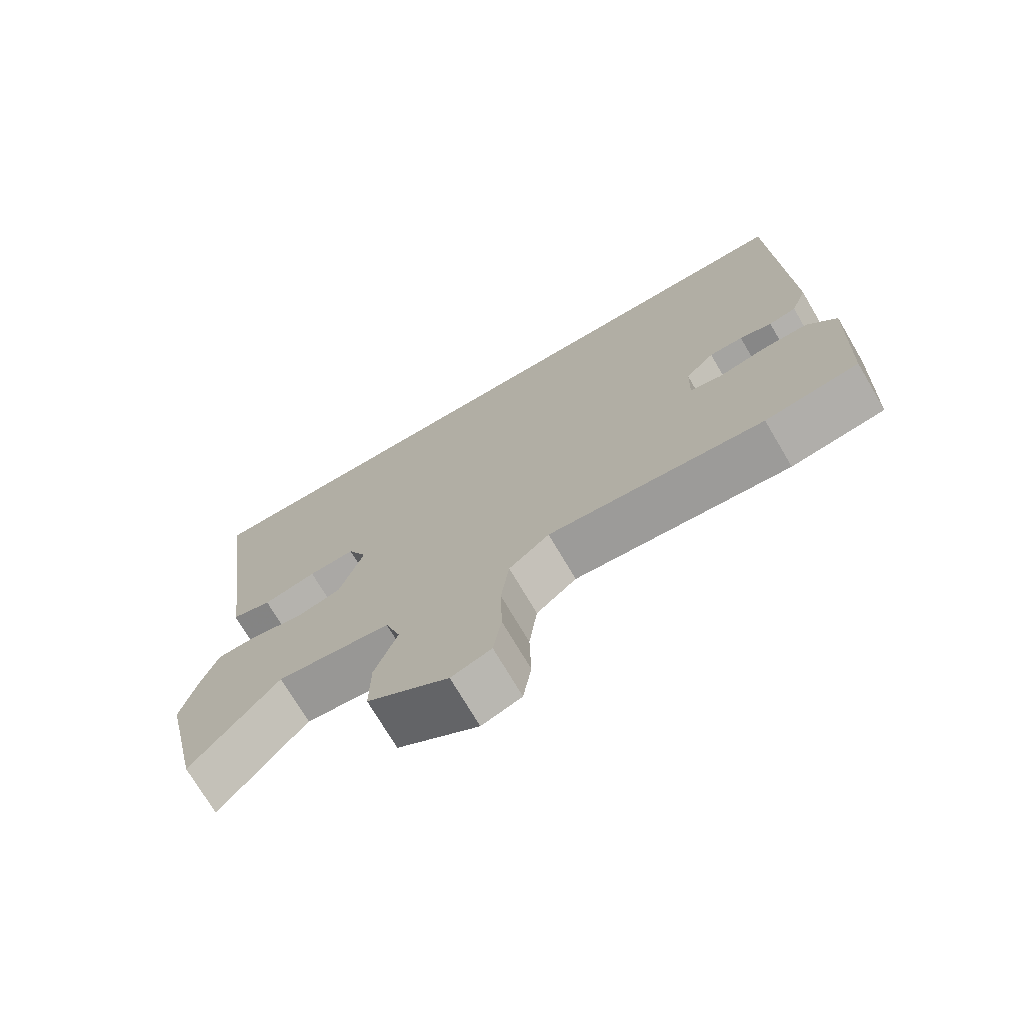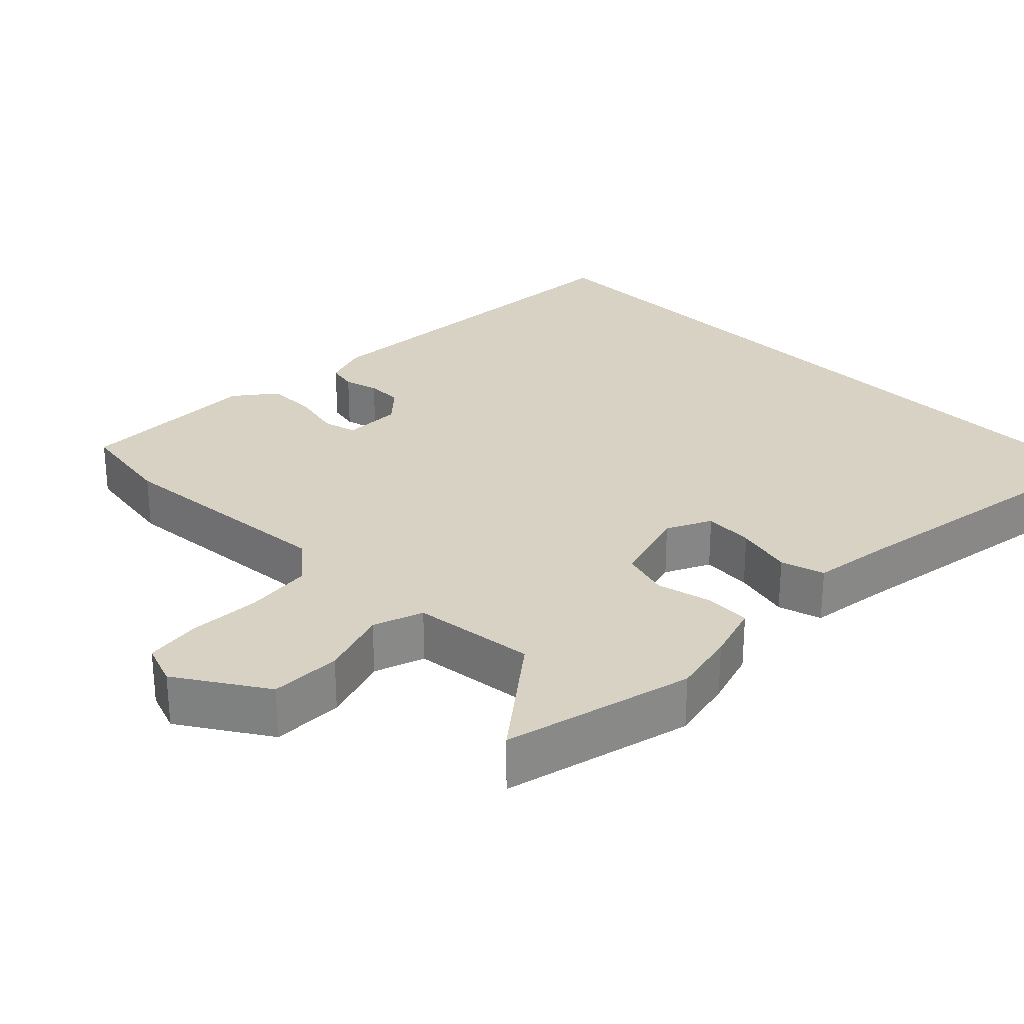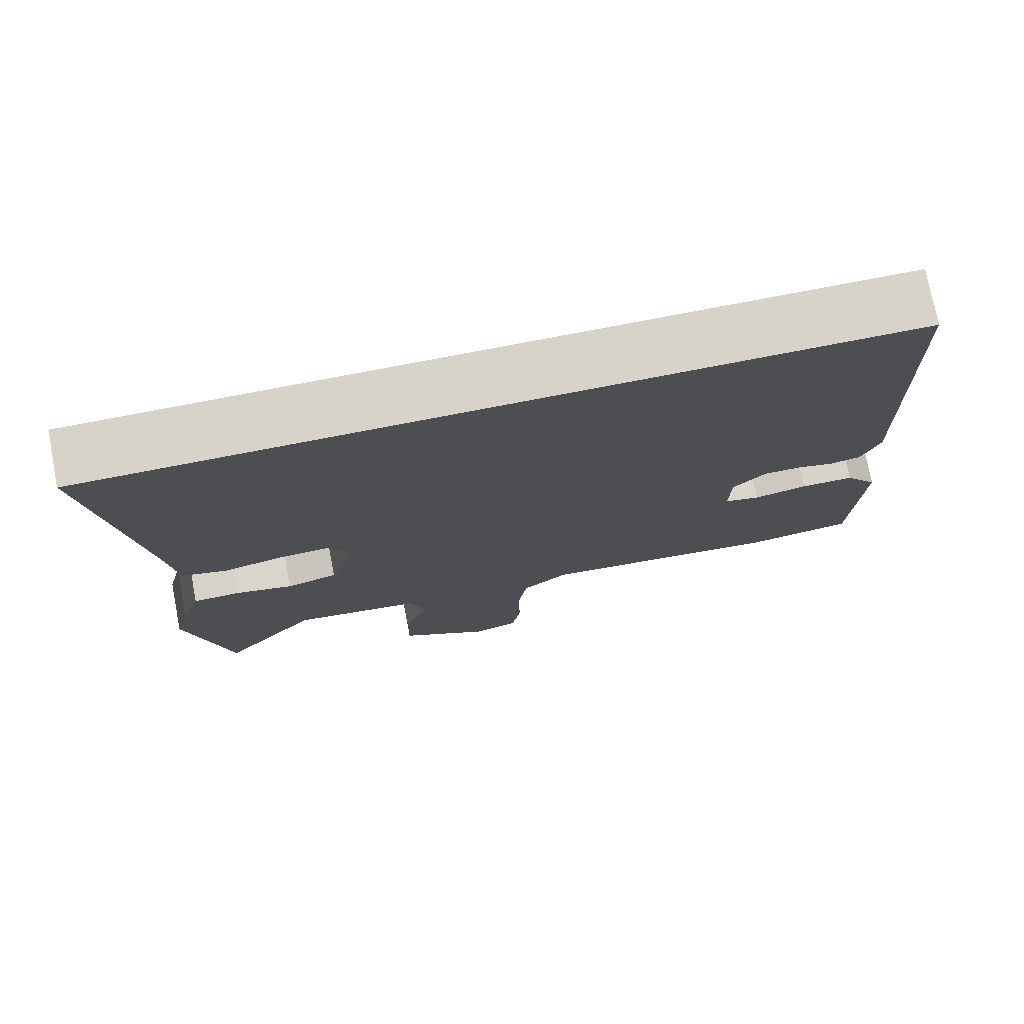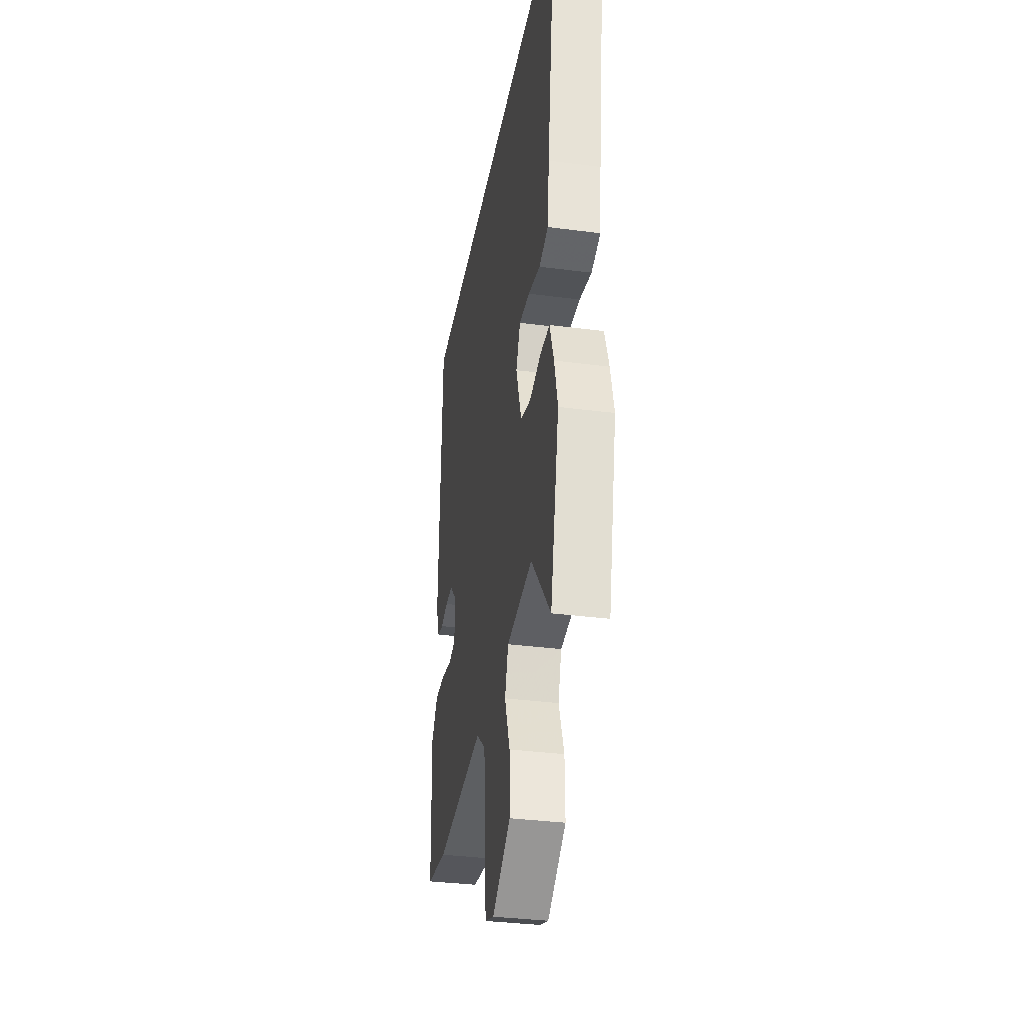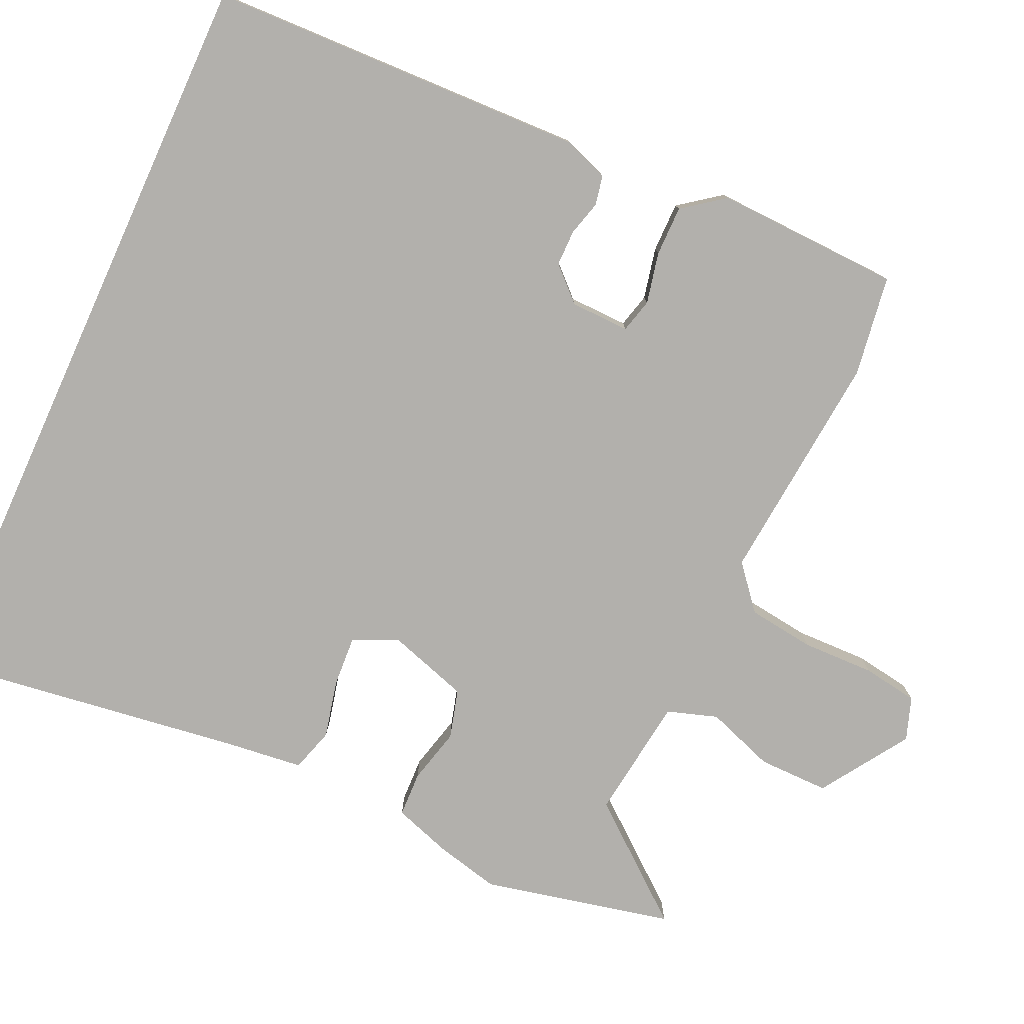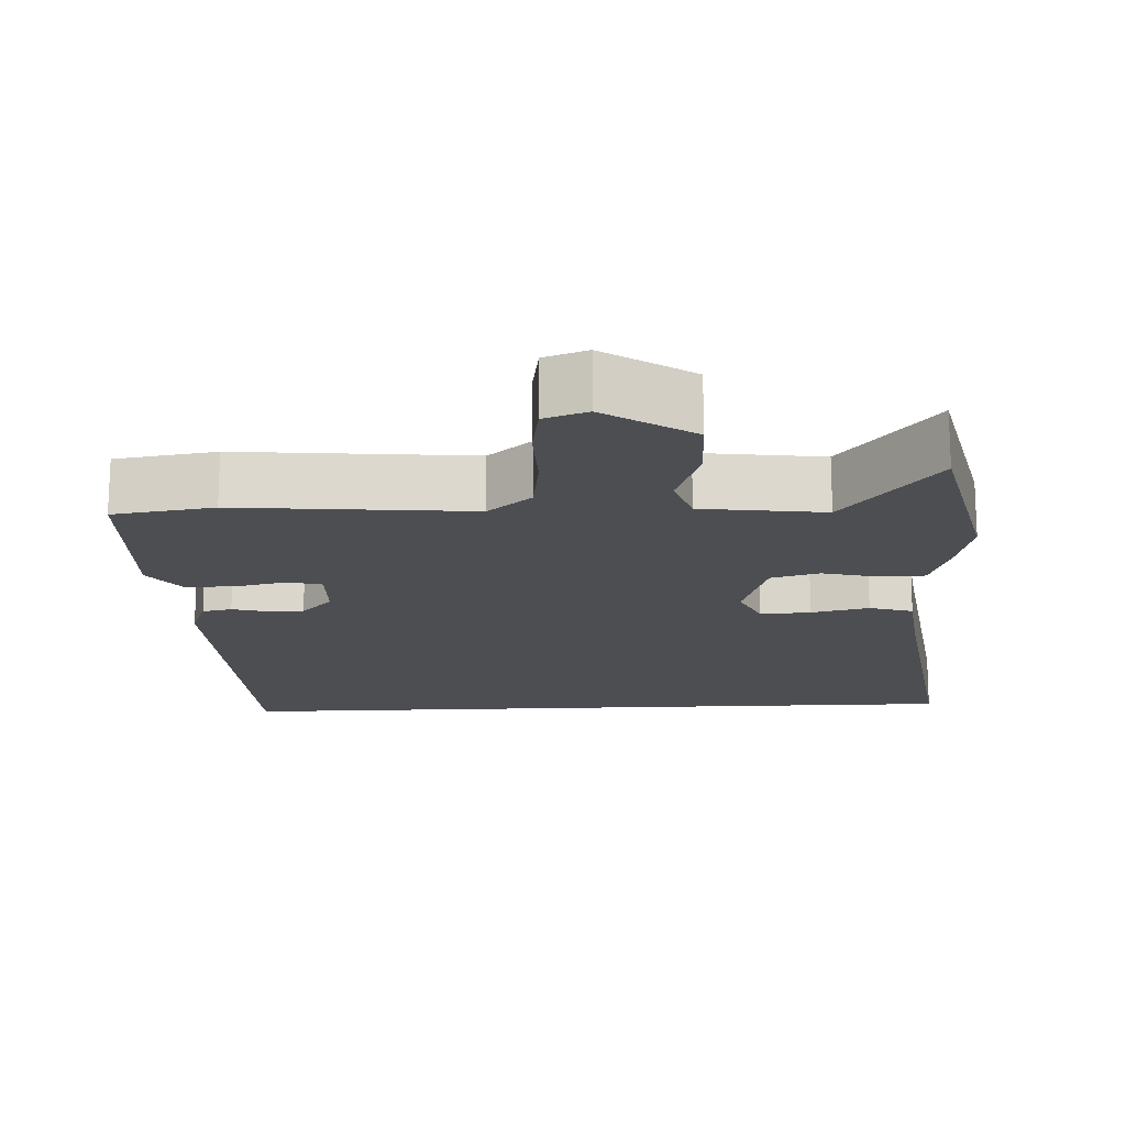
<metadata>
{"format":"obj","ext":"obj","renderer":"f3d","projection":"perspective","resolution":1024,"background":"white","views":[{"elev":-73.2,"azim":30.5,"up":"+Z"},{"elev":27.7,"azim":-134.2,"up":"+Y"},{"elev":76.0,"azim":-10.9,"up":"+Z"},{"elev":-34.4,"azim":-100.0,"up":"+Z"},{"elev":-78.7,"azim":65.6,"up":"+Y"},{"elev":-17.0,"azim":-177.2,"up":"+Y"}]}
</metadata>
<code>
v -0.474 0.07 -0.617
v -0.531 0.07 -0.36
v -0.51 0.07 -0.273
v -0.484 0.07 -0.196
v -0.423 0.07 -0.194
v -0.348 0.07 -0.213
v -0.282 0.07 -0.195
v -0.247 0.07 -0.086
v -0.275 0.07 -0.025
v -0.343 0.07 -0.029
v -0.421 0.07 -0.047
v -0.48 0.07 -0.029
v -0.492 0.07 0.077
v -0.55 0.07 0.5
v 0.486 0.07 0.5
v 0.501 0.07 -0.014
v 0.478 0.07 -0.075
v 0.438 0.07 -0.083
v 0.391 0.07 -0.07
v 0.342 0.07 -0.07
v 0.3 0.07 -0.114
v 0.298 0.07 -0.194
v 0.344 0.07 -0.206
v 0.413 0.07 -0.191
v 0.481 0.07 -0.191
v 0.523 0.07 -0.247
v 0.513 0.07 -0.498
v 0.377 0.07 -0.518
v 0.062 0.07 -0.488
v 0.003 0.07 -0.537
v -0.009 0.07 -0.627
v -0.007 0.07 -0.725
v -0.019 0.07 -0.8
v -0.077 0.07 -0.82
v -0.195 0.07 -0.742
v -0.194 0.07 -0.646
v -0.161 0.07 -0.554
v -0.183 0.07 -0.486
v -0.349 0.07 -0.464
v -0.474 0 -0.617
v -0.531 0 -0.36
v -0.51 0 -0.273
v -0.484 0 -0.196
v -0.423 0 -0.194
v -0.348 0 -0.213
v -0.282 0 -0.195
v -0.247 0 -0.086
v -0.275 0 -0.025
v -0.343 0 -0.029
v -0.421 0 -0.047
v -0.48 0 -0.029
v -0.492 0 0.077
v -0.55 0 0.5
v 0.486 0 0.5
v 0.501 0 -0.014
v 0.478 0 -0.075
v 0.438 0 -0.083
v 0.391 0 -0.07
v 0.342 0 -0.07
v 0.3 0 -0.114
v 0.298 0 -0.194
v 0.344 0 -0.206
v 0.413 0 -0.191
v 0.481 0 -0.191
v 0.523 0 -0.247
v 0.513 0 -0.498
v 0.377 0 -0.518
v 0.062 0 -0.488
v 0.003 0 -0.537
v -0.009 0 -0.627
v -0.007 0 -0.725
v -0.019 0 -0.8
v -0.077 0 -0.82
v -0.195 0 -0.742
v -0.194 0 -0.646
v -0.161 0 -0.554
v -0.183 0 -0.486
v -0.349 0 -0.464
f 34 35 36 37
f 32 33 34 37
f 31 32 37 38
f 30 31 38
f 29 30 38
f 26 27 28 29
f 26 29 38 39
f 23 24 25 26
f 16 17 18 19
f 16 19 20
f 13 14 15 16
f 13 16 20
f 10 11 12 13
f 9 10 13
f 9 13 20 21
f 3 4 5 6
f 3 6 7
f 39 1 2 3
f 23 26 39 3
f 8 9 21 22
f 7 8 22 23
f 3 7 23
f 76 75 74 73
f 76 73 72 71
f 77 76 71 70
f 77 70 69
f 77 69 68
f 68 67 66 65
f 78 77 68 65
f 65 64 63 62
f 58 57 56 55
f 59 58 55
f 55 54 53 52
f 59 55 52
f 52 51 50 49
f 52 49 48
f 60 59 52 48
f 45 44 43 42
f 46 45 42
f 42 41 40 78
f 42 78 65 62
f 61 60 48 47
f 62 61 47 46
f 62 46 42
f 1 40 41 2
f 2 41 42 3
f 3 42 43 4
f 4 43 44 5
f 5 44 45 6
f 6 45 46 7
f 7 46 47 8
f 8 47 48 9
f 9 48 49 10
f 10 49 50 11
f 11 50 51 12
f 12 51 52 13
f 13 52 53 14
f 14 53 54 15
f 15 54 55 16
f 16 55 56 17
f 17 56 57 18
f 18 57 58 19
f 19 58 59 20
f 20 59 60 21
f 21 60 61 22
f 22 61 62 23
f 23 62 63 24
f 24 63 64 25
f 25 64 65 26
f 26 65 66 27
f 27 66 67 28
f 28 67 68 29
f 29 68 69 30
f 30 69 70 31
f 31 70 71 32
f 32 71 72 33
f 33 72 73 34
f 34 73 74 35
f 35 74 75 36
f 36 75 76 37
f 37 76 77 38
f 38 77 78 39
f 39 78 40 1

</code>
